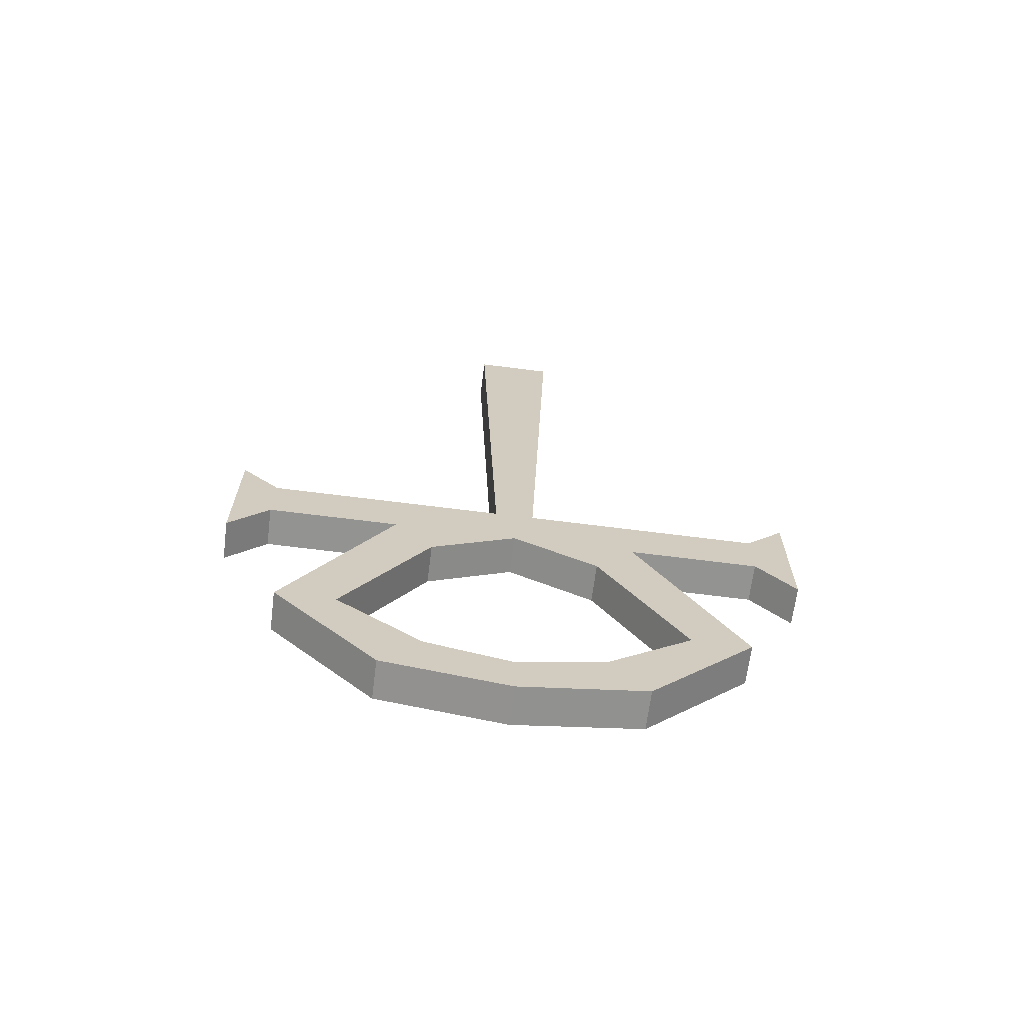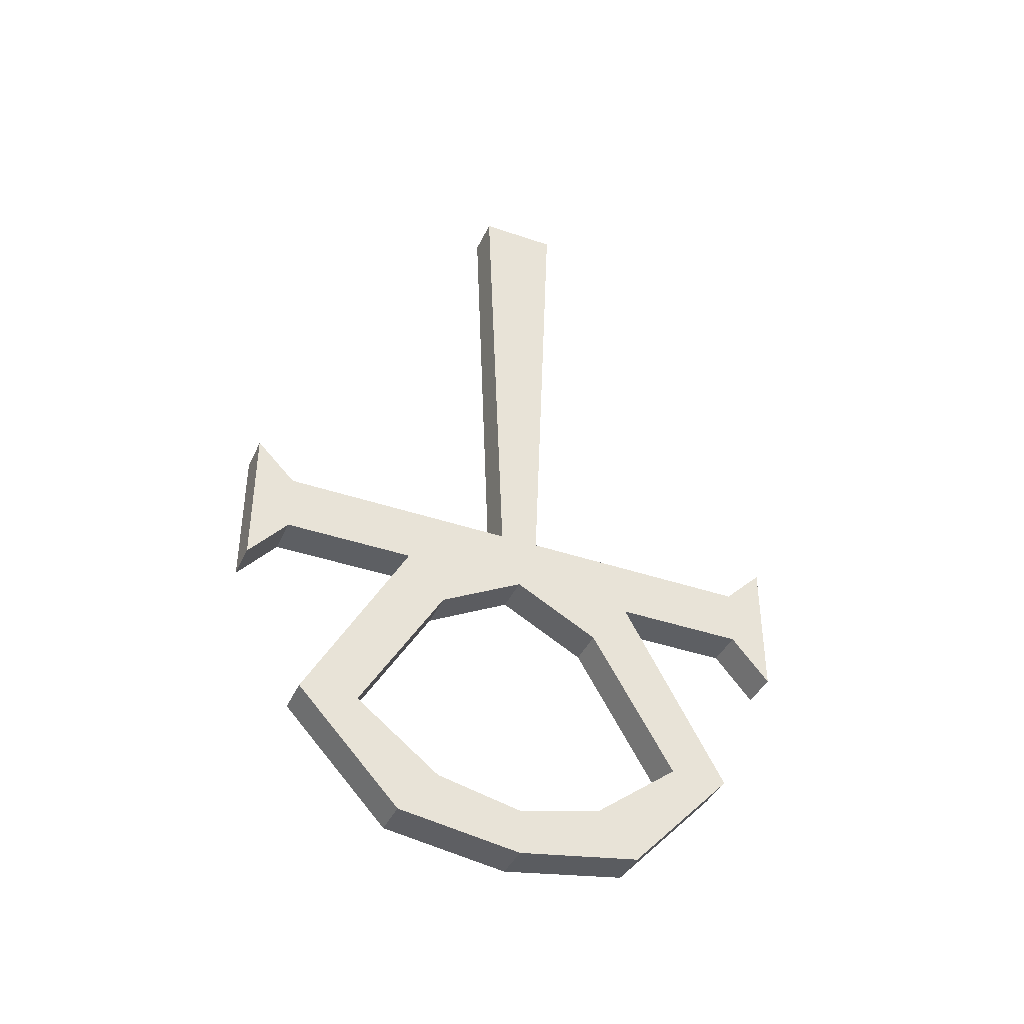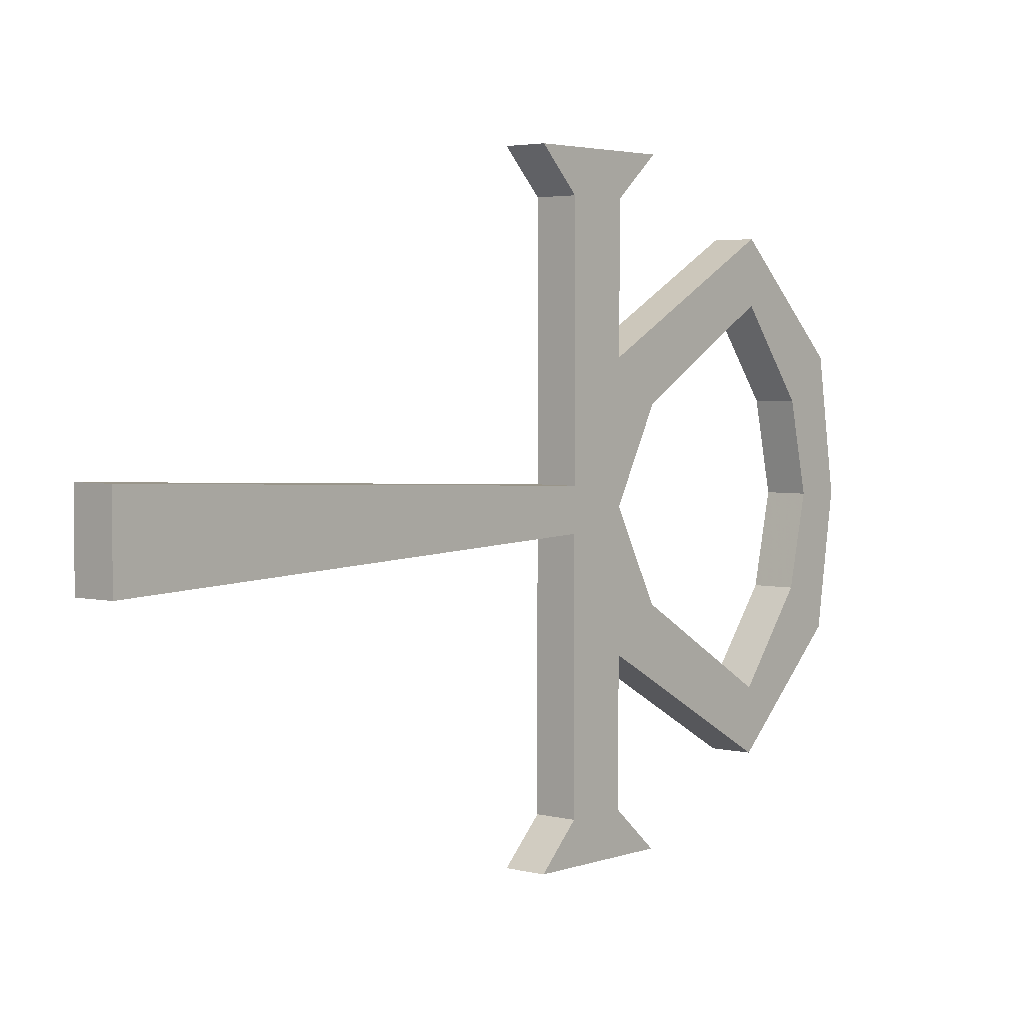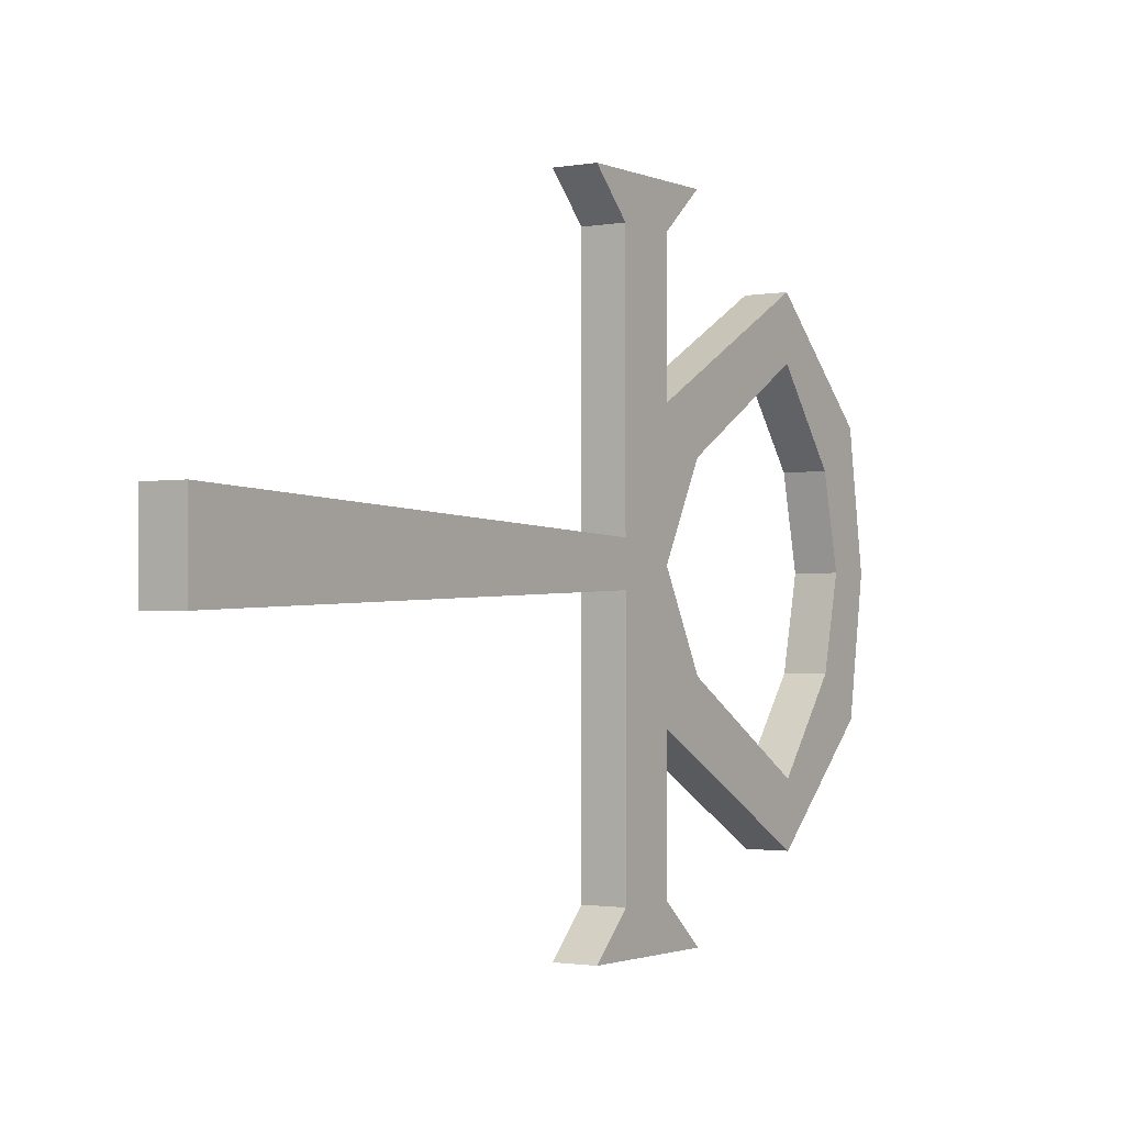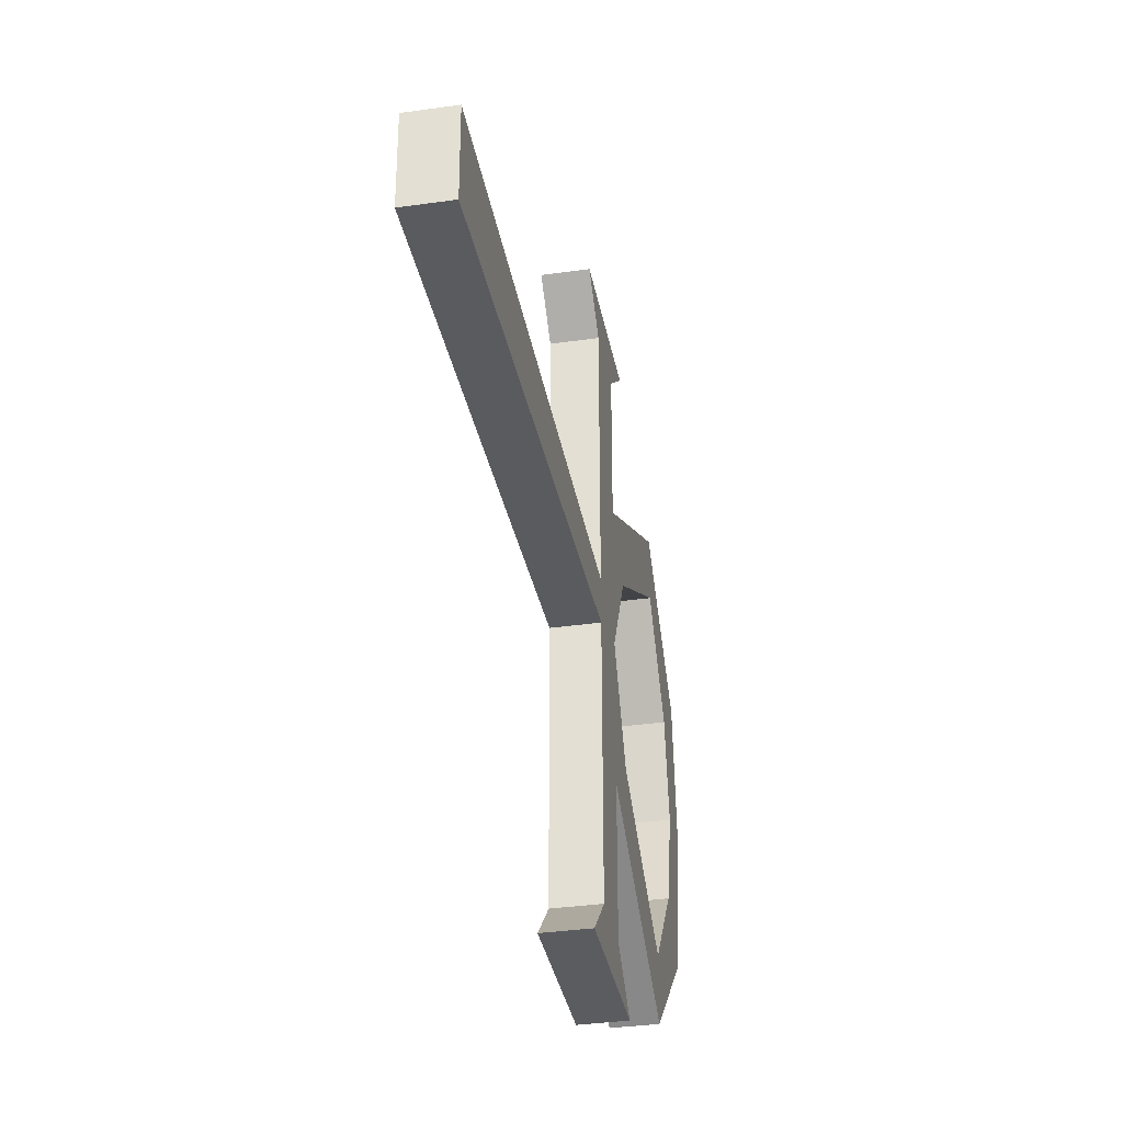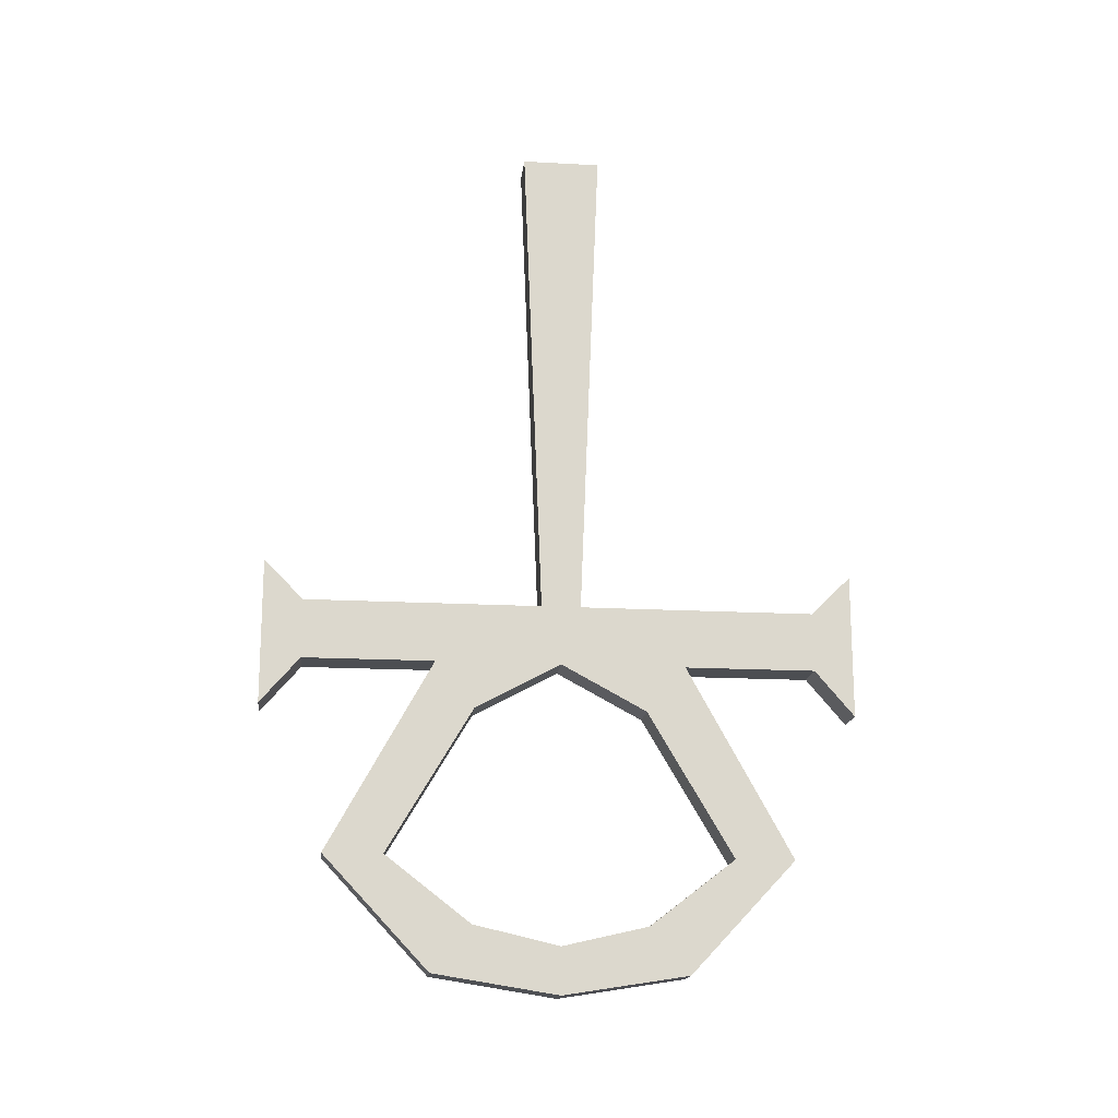
<metadata>
{"format":"obj","ext":"obj","renderer":"f3d","projection":"perspective","resolution":1024,"background":"white","views":[{"elev":-66.7,"azim":82.7,"up":"+Y"},{"elev":-39.8,"azim":-112.9,"up":"+Y"},{"elev":3.4,"azim":-139.6,"up":"+Z"},{"elev":-1.6,"azim":-146.5,"up":"+Z"},{"elev":-35.2,"azim":-169.3,"up":"+Z"},{"elev":-16.9,"azim":-96.3,"up":"+Y"}]}
</metadata>
<code>
o walldecor/912/straight
v -64 -179 35
v -64 -150 19
v -64 -157 13
v -64 -179 26
v -64 -196 19
v -58 -196 19
v -58 -179 35
v -64 -189 13
v -64 -199 0
v -58 -199 0
v -58 -189 13
v -58 -179 26
v -58 -157 13
v -58 -150 19
v -64 -150 39
v -64 -141 3
v -64 -150 0
v -64 -192 0
v -64 -196 -19
v -58 -196 -19
v -58 -192 0
v -64 -189 -13
v -64 -179 -35
v -58 -179 -35
v -58 -179 -26
v -58 -189 -13
v -64 -179 -26
v -64 -150 -19
v -58 -150 -19
v -58 -157 -13
v -64 -157 -13
v -64 -141 -3
v -64 -141 -39
v -64 -150 -39
v -58 -150 -39
v -58 -141 -3
v -58 -150 0
v -64 -66 -6
v -64 -66 6
v -58 -66 6
v -58 -66 -6
v -58 -141 -39
v -64 -135 -45
v -64 -141 39
v -64 -135 45
v -58 -135 45
v -58 -141 39
v -64 -157 45
v -58 -157 45
v -58 -150 39
v -58 -141 3
v -64 -157 -45
v -58 -135 -45
v -58 -157 -45
f 1 2 3
f 1 3 4
f 1 4 5
f 1 5 6
f 1 6 7
f 1 7 2
f 1 2 4
f 1 4 5
f 5 4 8
f 5 8 9
f 5 9 10
f 5 10 6
f 6 10 11
f 6 11 7
f 7 11 12
f 7 12 13
f 7 13 14
f 7 14 2
f 2 14 15
f 2 15 16
f 2 16 17
f 2 17 3
f 2 3 4
f 4 3 13
f 4 13 12
f 4 12 8
f 4 8 5
f 5 8 18
f 5 18 9
f 9 18 19
f 9 19 20
f 9 20 10
f 10 20 21
f 10 21 11
f 11 21 18
f 11 18 8
f 11 8 12
f 8 18 9
f 9 18 22
f 9 22 19
f 19 22 23
f 19 23 24
f 19 24 20
f 20 24 25
f 20 25 26
f 20 26 21
f 21 26 22
f 21 22 18
f 18 22 19
f 19 22 23
f 23 22 27
f 23 27 28
f 23 28 29
f 23 29 24
f 24 29 25
f 25 29 30
f 25 30 31
f 25 31 27
f 25 27 26
f 26 27 22
f 22 27 23
f 23 27 31
f 23 31 28
f 28 31 32
f 28 32 33
f 28 33 34
f 28 34 35
f 28 35 29
f 29 35 36
f 29 36 37
f 29 37 30
f 30 37 17
f 30 17 31
f 31 17 32
f 32 17 16
f 32 16 38
f 32 38 39
f 32 39 16
f 16 39 38
f 38 39 40
f 38 40 41
f 38 41 32
f 32 41 36
f 32 36 33
f 33 36 42
f 33 42 43
f 33 43 34
f 33 34 44
f 44 34 15
f 44 15 45
f 44 45 46
f 44 46 47
f 44 47 16
f 44 16 15
f 44 15 48
f 44 48 45
f 45 48 49
f 45 49 46
f 46 49 50
f 46 50 47
f 47 50 14
f 47 14 51
f 47 51 16
f 16 51 39
f 39 51 40
f 40 51 36
f 40 36 41
f 27 31 28
f 15 48 45
f 48 15 50
f 48 50 49
f 34 52 43
f 34 43 33
f 52 43 53
f 52 53 54
f 52 54 34
f 52 34 43
f 43 42 53
f 53 42 54
f 54 42 35
f 54 35 34
f 35 42 36
f 14 50 15
f 37 36 51
f 37 51 13
f 37 13 3
f 37 3 17
f 51 14 13

</code>
